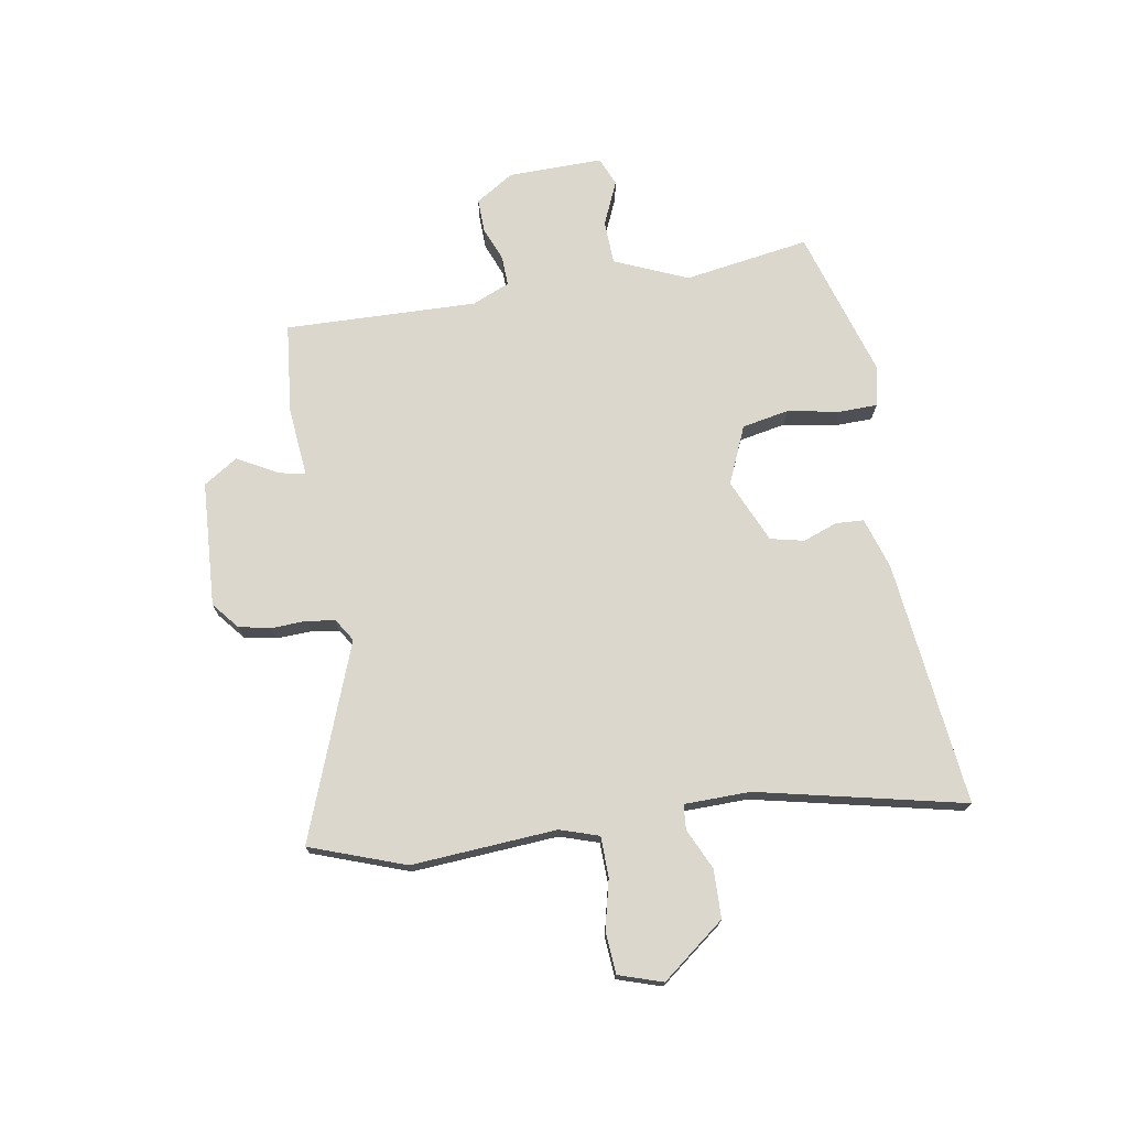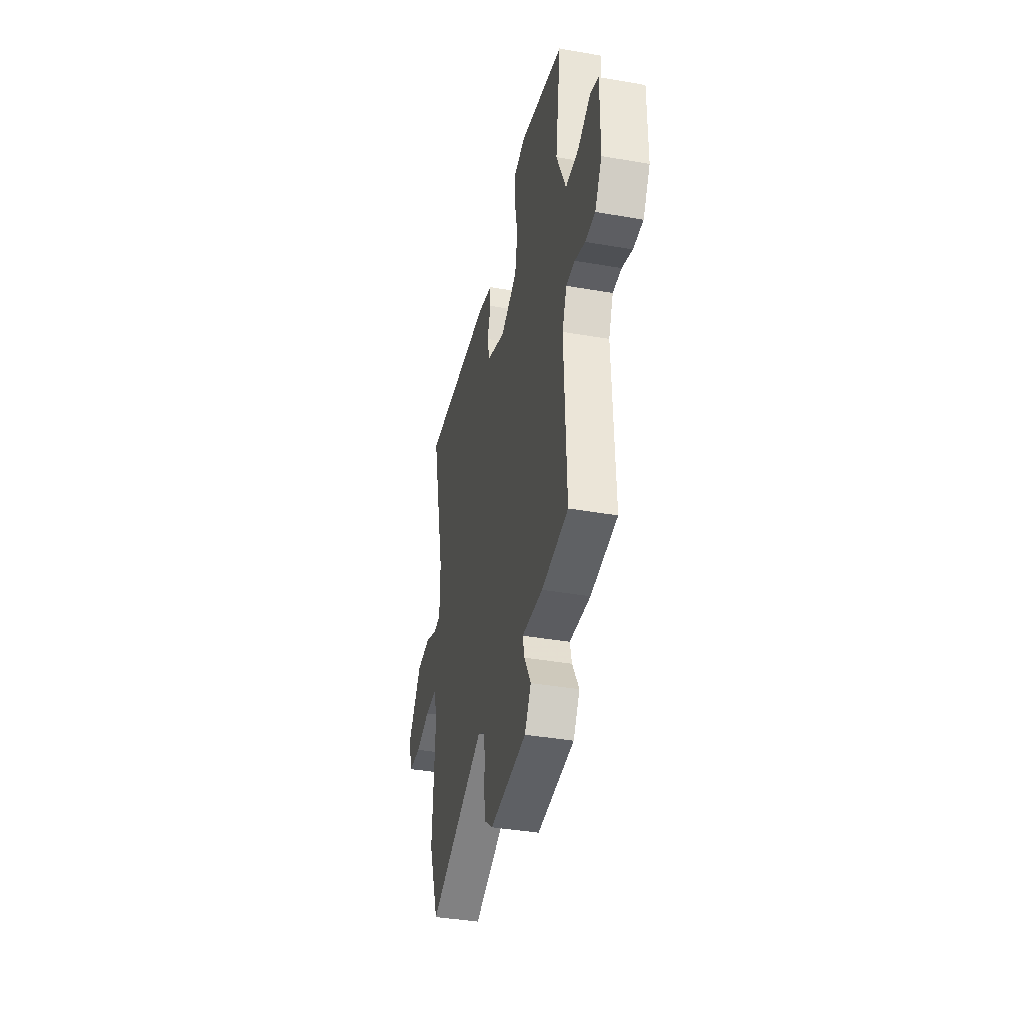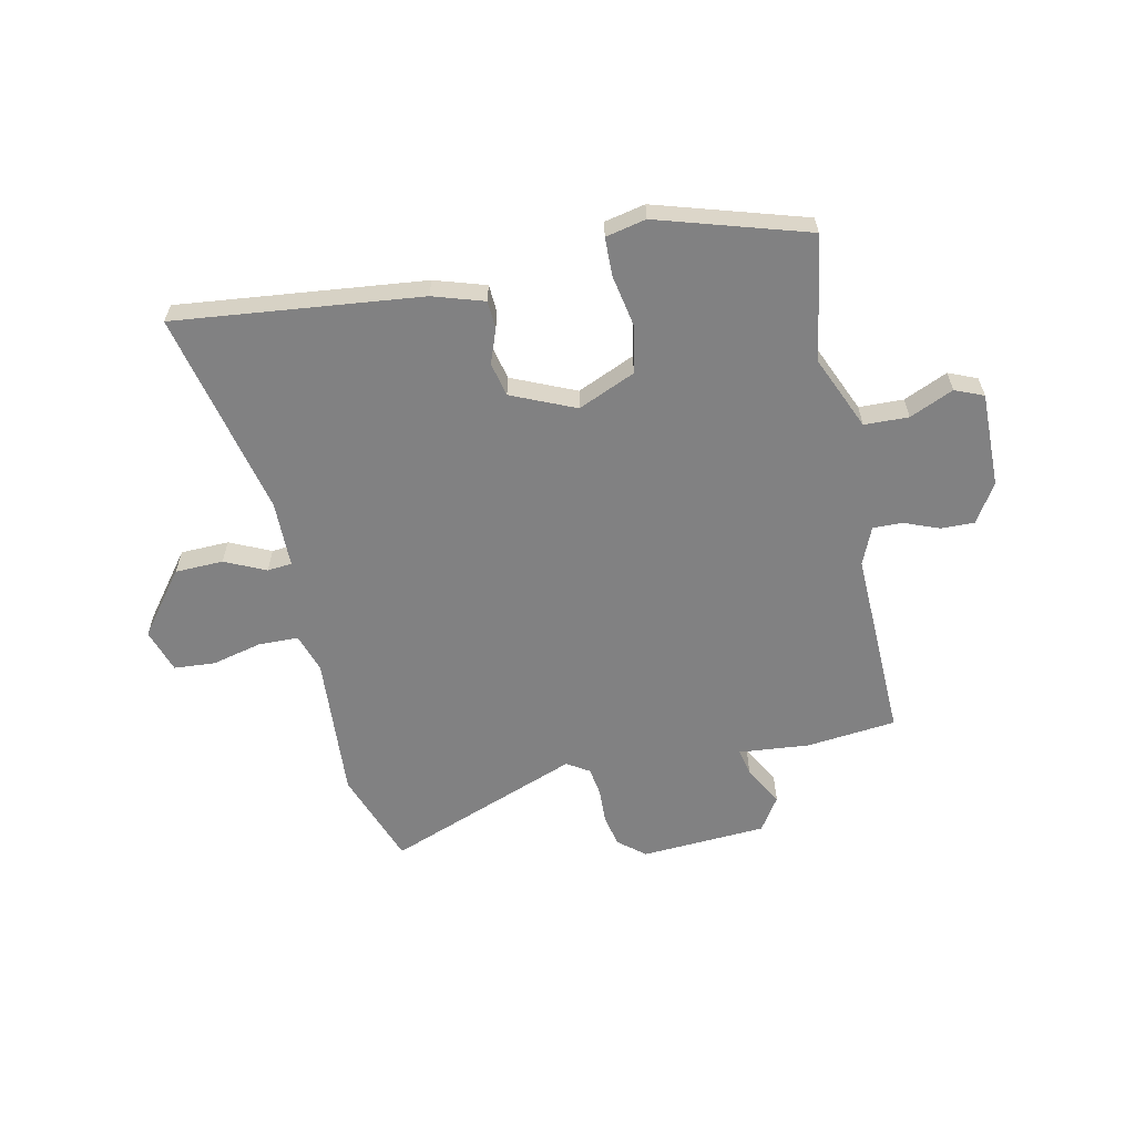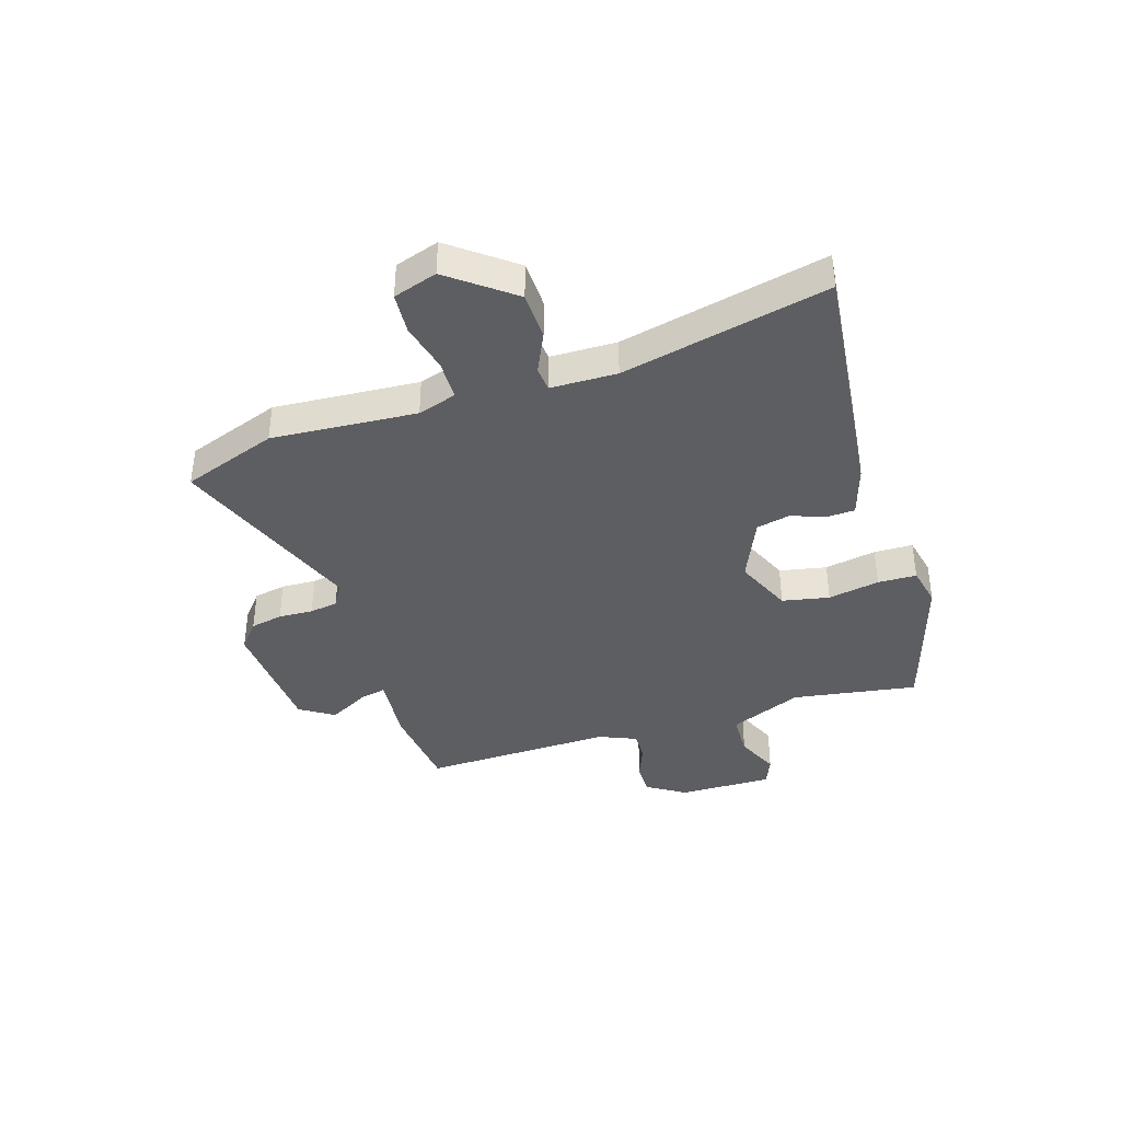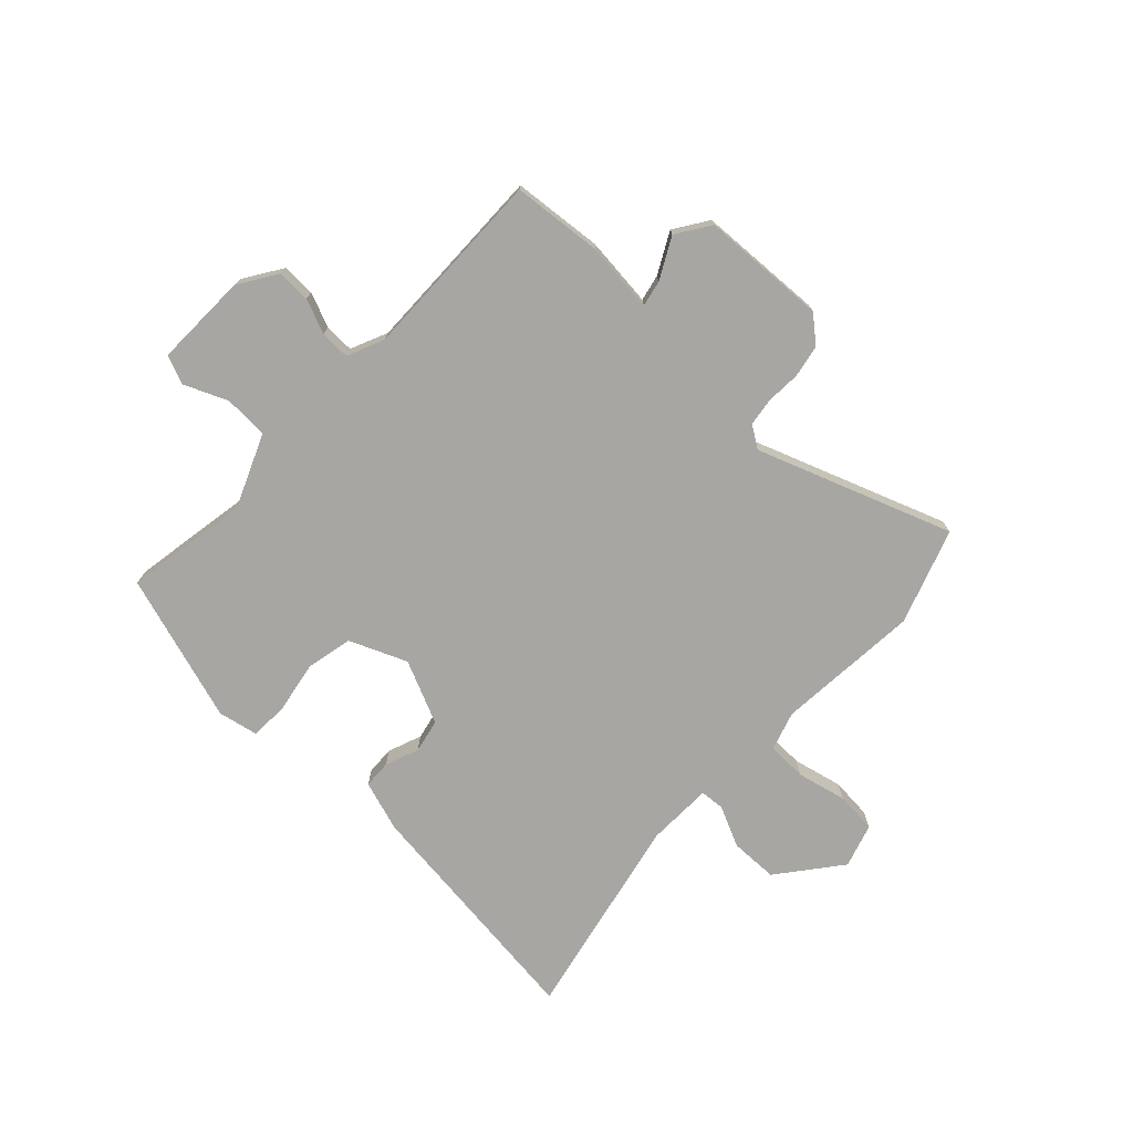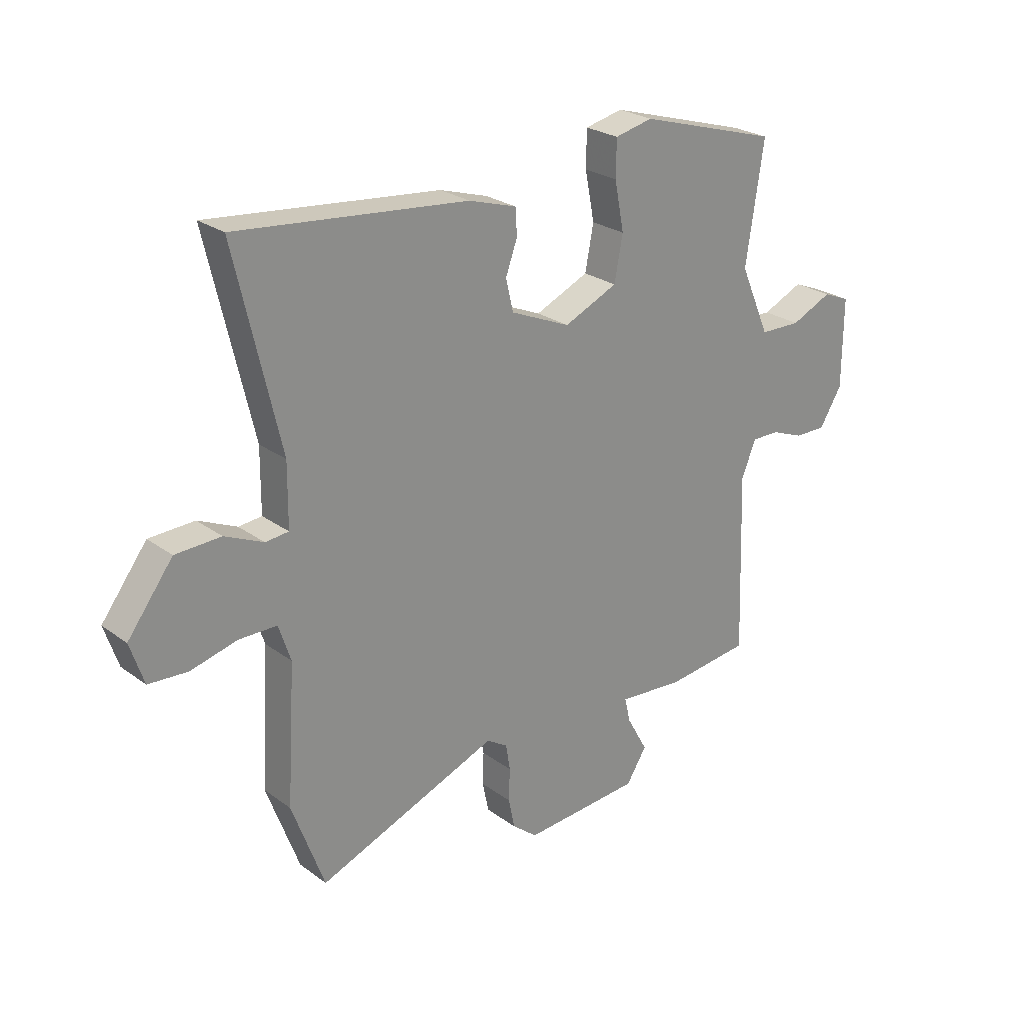
<metadata>
{"format":"obj","ext":"obj","renderer":"f3d","projection":"perspective","resolution":1024,"background":"white","views":[{"elev":73.0,"azim":-100.0,"up":"+Y"},{"elev":-39.5,"azim":77.8,"up":"+Z"},{"elev":-60.5,"azim":11.7,"up":"+Y"},{"elev":-38.9,"azim":-72.8,"up":"+Y"},{"elev":-74.3,"azim":135.6,"up":"+Y"},{"elev":25.3,"azim":-40.6,"up":"+Z"}]}
</metadata>
<code>
v 0.498 0.07 -0.53
v 0.337 0.07 -0.548
v 0.211 0.07 -0.537
v 0.222 0.07 -0.584
v 0.262 0.07 -0.656
v 0.223 0.07 -0.717
v -0.001 0.07 -0.732
v -0.049 0.07 -0.693
v -0.061 0.07 -0.635
v -0.059 0.07 -0.573
v -0.067 0.07 -0.523
v -0.107 0.07 -0.498
v -0.452 0.07 -0.631
v -0.514 0.07 -0.462
v -0.498 0.07 -0.203
v -0.521 0.07 -0.134
v -0.593 0.07 -0.133
v -0.681 0.07 -0.155
v -0.755 0.07 -0.15
v -0.781 0.07 -0.072
v -0.695 0.07 0.041
v -0.609 0.07 0.044
v -0.536 0.07 0.011
v -0.492 0.07 0.015
v -0.491 0.07 0.133
v -0.576 0.07 0.5
v -0.138 0.07 0.455
v -0.047 0.07 0.427
v -0.044 0.07 0.377
v -0.066 0.07 0.316
v -0.052 0.07 0.256
v 0.062 0.07 0.207
v 0.164 0.07 0.252
v 0.18 0.07 0.336
v 0.162 0.07 0.428
v 0.163 0.07 0.497
v 0.235 0.07 0.513
v 0.502 0.07 0.434
v 0.468 0.07 0.21
v 0.525 0.07 0.08
v 0.604 0.07 0.078
v 0.682 0.07 0.113
v 0.733 0.07 0.092
v 0.732 0.07 -0.077
v 0.689 0.07 -0.146
v 0.629 0.07 -0.145
v 0.567 0.07 -0.121
v 0.514 0.07 -0.12
v 0.486 0.07 -0.187
v 0.498 0 -0.53
v 0.337 0 -0.548
v 0.211 0 -0.537
v 0.222 0 -0.584
v 0.262 0 -0.656
v 0.223 0 -0.717
v -0.001 0 -0.732
v -0.049 0 -0.693
v -0.061 0 -0.635
v -0.059 0 -0.573
v -0.067 0 -0.523
v -0.107 0 -0.498
v -0.452 0 -0.631
v -0.514 0 -0.462
v -0.498 0 -0.203
v -0.521 0 -0.134
v -0.593 0 -0.133
v -0.681 0 -0.155
v -0.755 0 -0.15
v -0.781 0 -0.072
v -0.695 0 0.041
v -0.609 0 0.044
v -0.536 0 0.011
v -0.492 0 0.015
v -0.491 0 0.133
v -0.576 0 0.5
v -0.138 0 0.455
v -0.047 0 0.427
v -0.044 0 0.377
v -0.066 0 0.316
v -0.052 0 0.256
v 0.062 0 0.207
v 0.164 0 0.252
v 0.18 0 0.336
v 0.162 0 0.428
v 0.163 0 0.497
v 0.235 0 0.513
v 0.502 0 0.434
v 0.468 0 0.21
v 0.525 0 0.08
v 0.604 0 0.078
v 0.682 0 0.113
v 0.733 0 0.092
v 0.732 0 -0.077
v 0.689 0 -0.146
v 0.629 0 -0.145
v 0.567 0 -0.121
v 0.514 0 -0.12
v 0.486 0 -0.187
f 45 46 47
f 44 45 47
f 43 44 47
f 42 43 47
f 41 42 47
f 40 41 47 48
f 39 40 48 49
f 37 38 39
f 36 37 39
f 35 36 39
f 34 35 39
f 1 2 3
f 49 1 3
f 39 49 3
f 34 39 3
f 33 34 3
f 28 29 30
f 27 28 30
f 26 27 30
f 25 26 30
f 24 25 30 31
f 21 22 23
f 20 21 23
f 19 20 23
f 18 19 23
f 17 18 23
f 16 17 23 24
f 24 31 32
f 16 24 32
f 15 16 32
f 15 32 33
f 14 15 33
f 13 14 33
f 12 13 33
f 8 9 10
f 7 8 10
f 6 7 10
f 5 6 10
f 4 5 10
f 3 4 10 11
f 3 11 12 33
f 96 95 94
f 96 94 93
f 96 93 92
f 96 92 91
f 96 91 90
f 97 96 90 89
f 98 97 89 88
f 88 87 86
f 88 86 85
f 88 85 84
f 88 84 83
f 52 51 50
f 52 50 98
f 52 98 88
f 52 88 83
f 52 83 82
f 79 78 77
f 79 77 76
f 79 76 75
f 79 75 74
f 80 79 74 73
f 72 71 70
f 72 70 69
f 72 69 68
f 72 68 67
f 72 67 66
f 73 72 66 65
f 81 80 73
f 81 73 65
f 81 65 64
f 82 81 64
f 82 64 63
f 82 63 62
f 82 62 61
f 59 58 57
f 59 57 56
f 59 56 55
f 59 55 54
f 59 54 53
f 60 59 53 52
f 82 61 60 52
f 1 50 51 2
f 2 51 52 3
f 3 52 53 4
f 4 53 54 5
f 5 54 55 6
f 6 55 56 7
f 7 56 57 8
f 8 57 58 9
f 9 58 59 10
f 10 59 60 11
f 11 60 61 12
f 12 61 62 13
f 13 62 63 14
f 14 63 64 15
f 15 64 65 16
f 16 65 66 17
f 17 66 67 18
f 18 67 68 19
f 19 68 69 20
f 20 69 70 21
f 21 70 71 22
f 22 71 72 23
f 23 72 73 24
f 24 73 74 25
f 25 74 75 26
f 26 75 76 27
f 27 76 77 28
f 28 77 78 29
f 29 78 79 30
f 30 79 80 31
f 31 80 81 32
f 32 81 82 33
f 33 82 83 34
f 34 83 84 35
f 35 84 85 36
f 36 85 86 37
f 37 86 87 38
f 38 87 88 39
f 39 88 89 40
f 40 89 90 41
f 41 90 91 42
f 42 91 92 43
f 43 92 93 44
f 44 93 94 45
f 45 94 95 46
f 46 95 96 47
f 47 96 97 48
f 48 97 98 49
f 49 98 50 1

</code>
